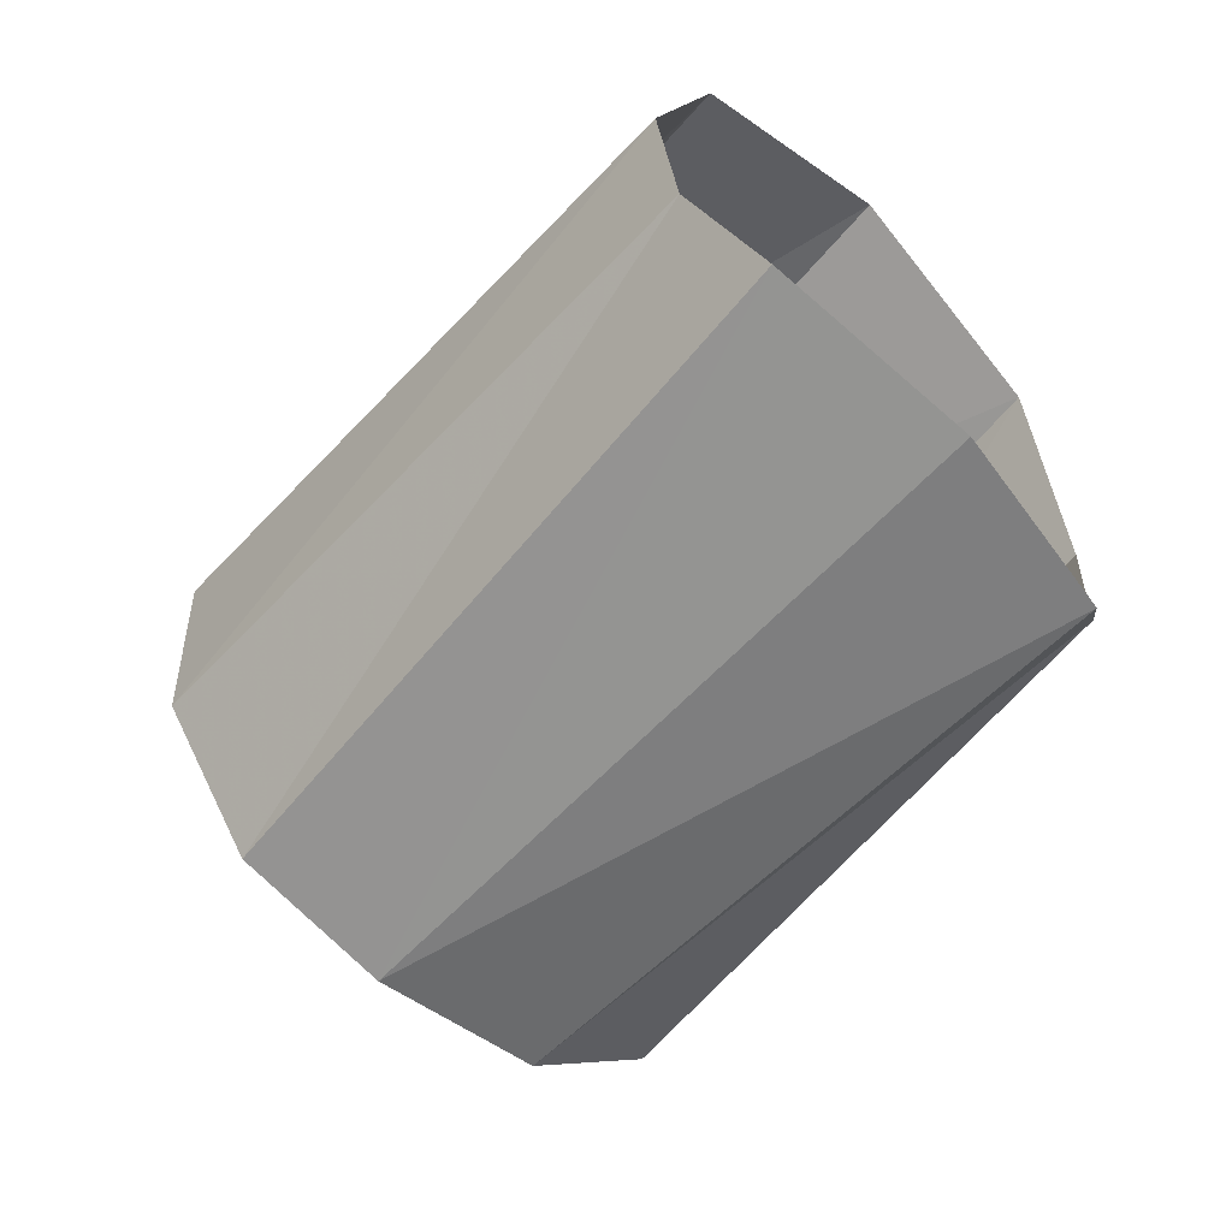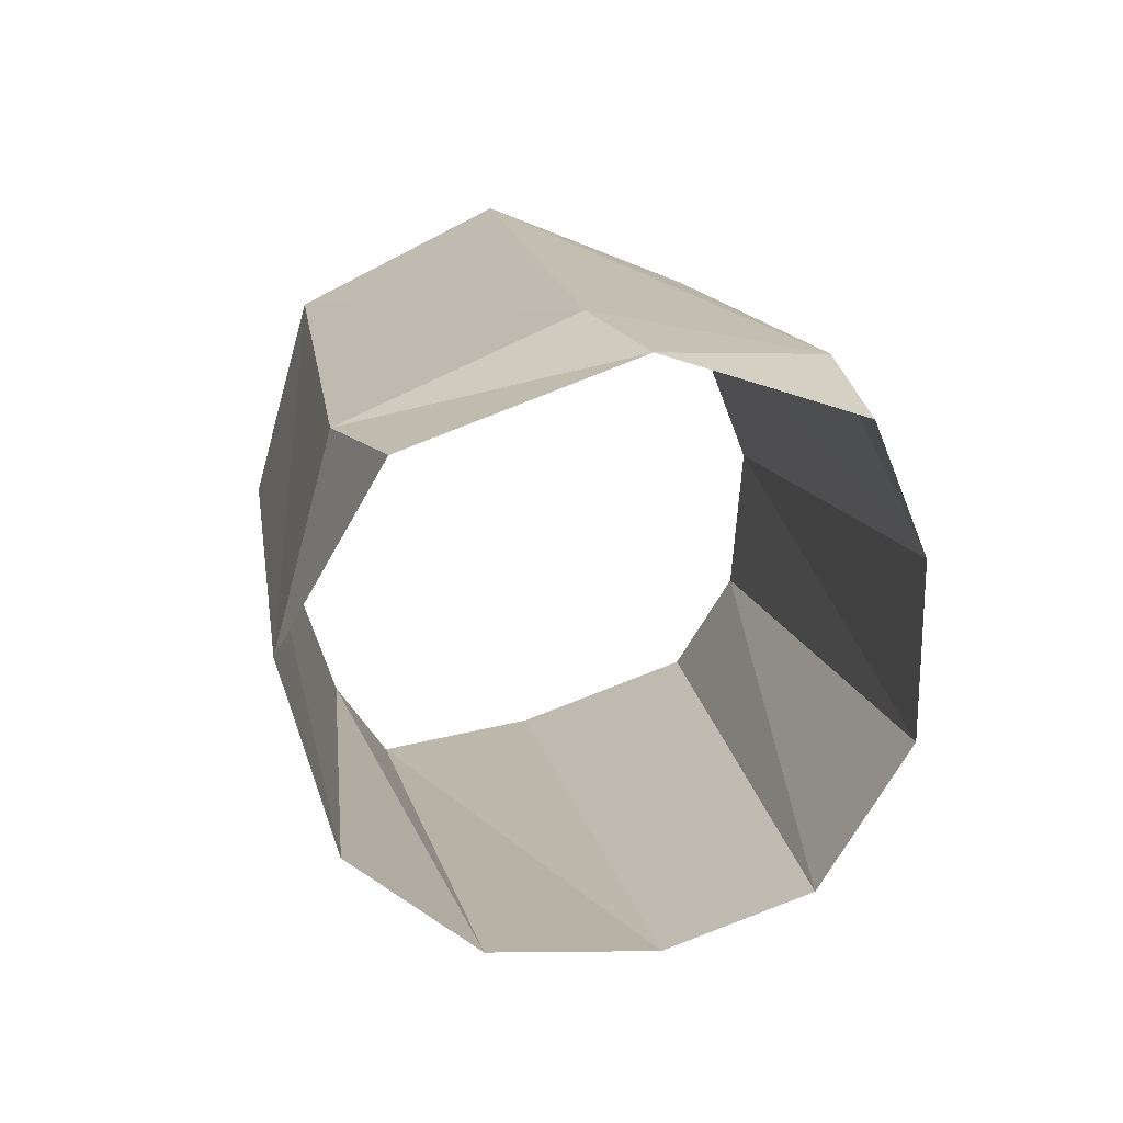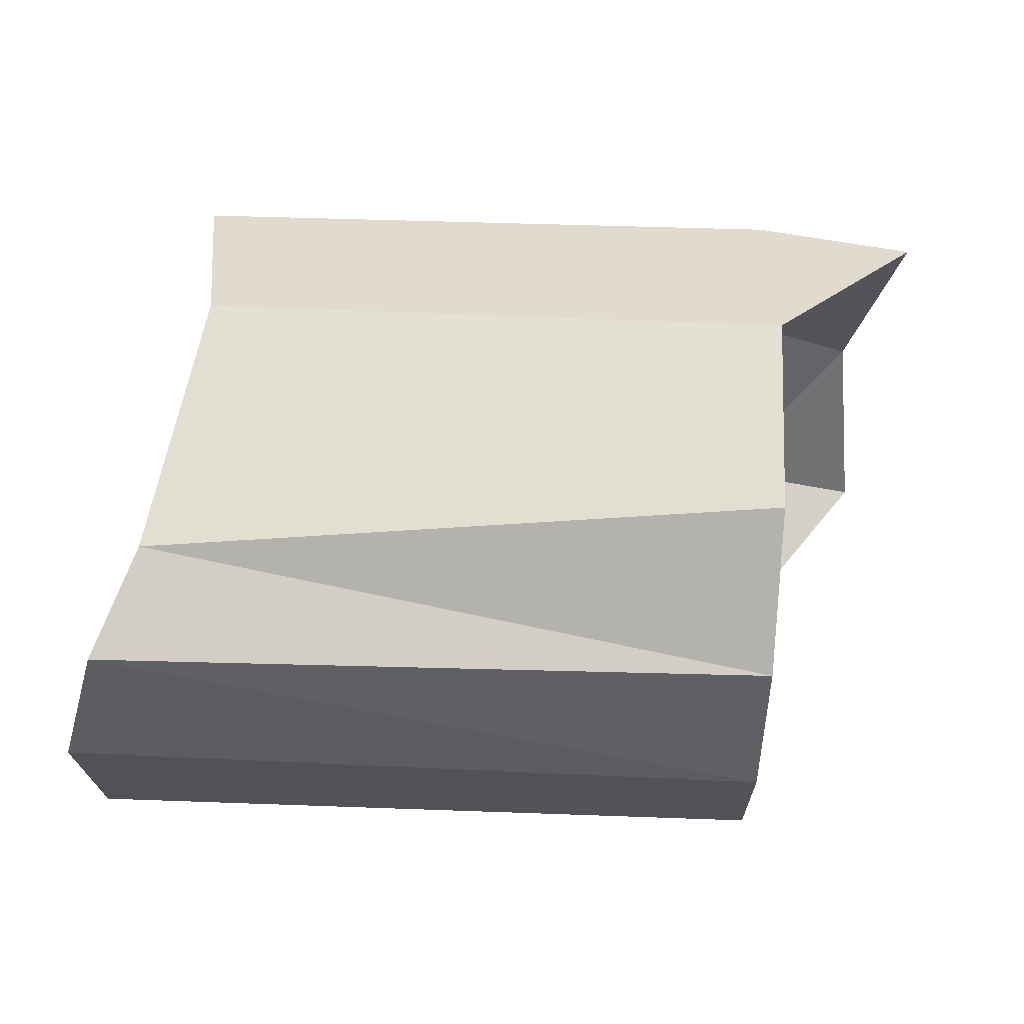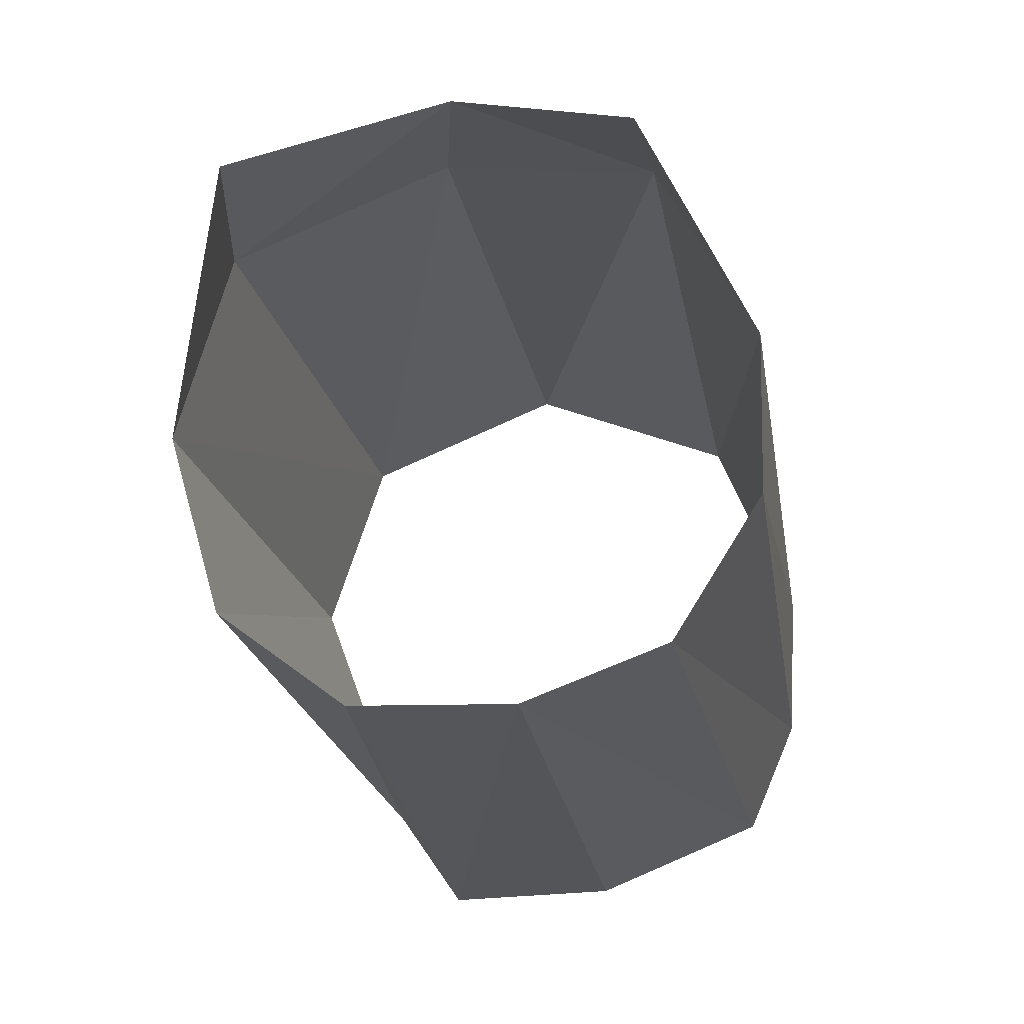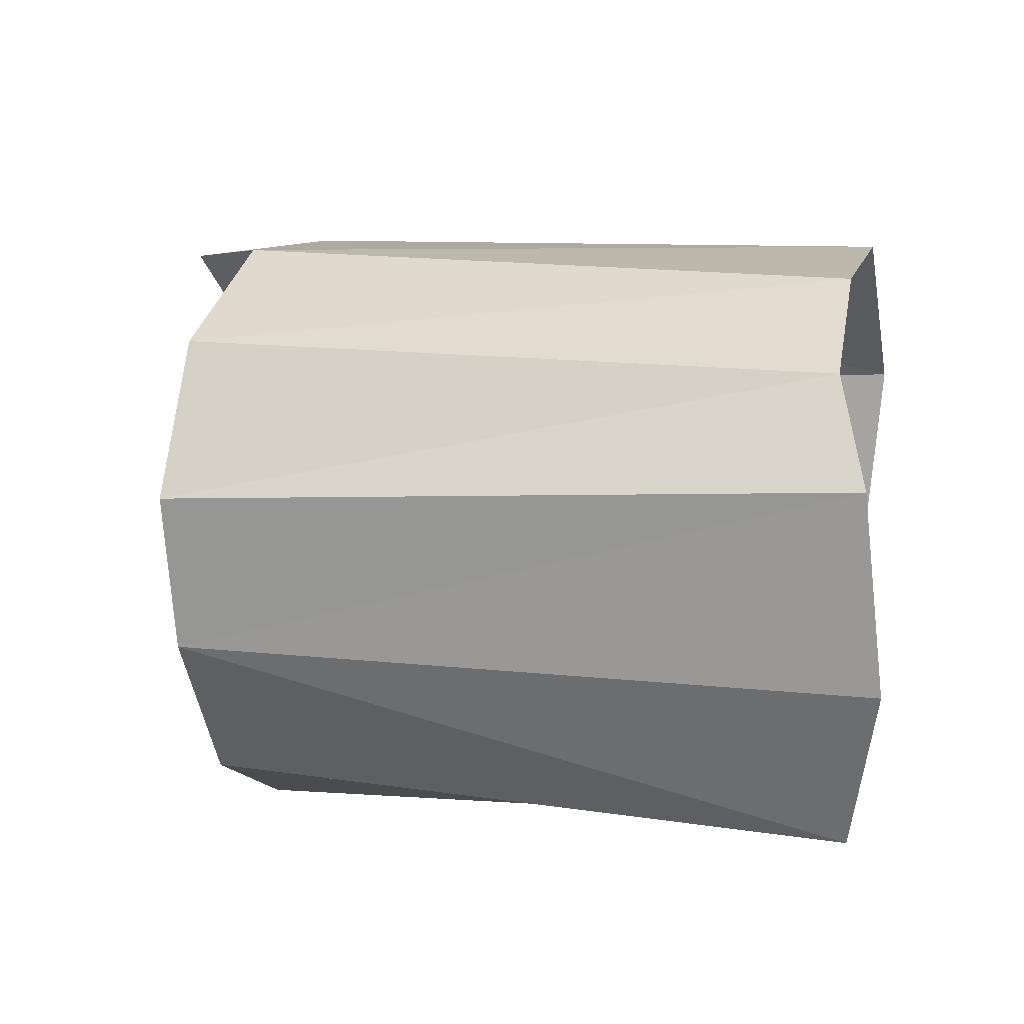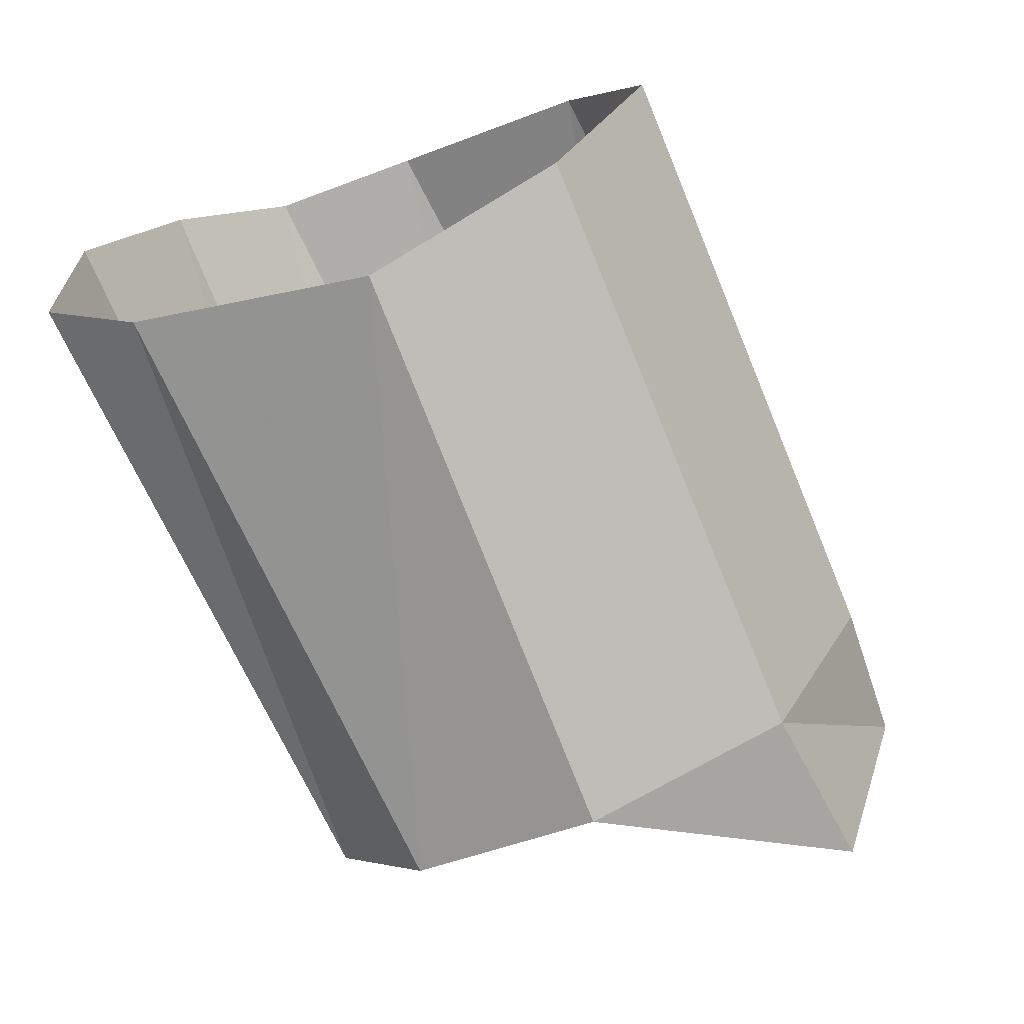
<metadata>
{"format":"obj","ext":"obj","renderer":"f3d","projection":"perspective","resolution":1024,"background":"white","views":[{"elev":-56.0,"azim":40.7,"up":"+Y"},{"elev":13.5,"azim":-109.0,"up":"+Y"},{"elev":-41.3,"azim":169.4,"up":"+Y"},{"elev":-25.0,"azim":-88.9,"up":"+Y"},{"elev":37.8,"azim":16.1,"up":"+Z"},{"elev":-69.2,"azim":115.7,"up":"+Z"}]}
</metadata>
<code>
v -0.03259 0.01025 0.000302
v -0.03082 0.01226 -0.005896
v -0.0276 0.01139 0.001193
v -0.02781 0.004678 0.004634
v -0.005722 0.00376 0.007758
v -0.005834 0.01091 0.004834
v -0.002599 -0.008151 -0.006563
v -0.003796 -0.004988 -0.008884
v -0.02474 -0.004219 -0.01391
v -0.02528 -0.007781 -0.0094
v -0.003568 -0.005319 0.005816
v -0.002127 -0.007664 -0.00038
v -0.005187 -0.001552 0.007489
v -0.02463 0.002469 -0.01585
v -0.02491 0.009531 -0.01399
v -0.004849 0.01055 -0.01003
v -0.005163 0.003603 -0.01207
v -0.02788 -0.001367 0.004441
v -0.02626 -0.008111 -0.003678
v -0.02719 -0.006353 0.001319
v -0.02586 0.01286 -0.006234
v -0.03072 0.009749 -0.01375
v -0.00511 0.01397 -0.00272
f 3 4 6
f 6 4 5
f 15 16 14
f 14 16 17
f 21 15 2
f 2 15 22
f 15 14 22
f 21 2 3
f 3 2 1
f 21 3 23
f 23 3 6
f 14 17 9
f 9 17 8
f 1 4 3
f 13 5 18
f 18 5 4
f 7 10 8
f 8 10 9
f 12 11 19
f 19 11 20
f 11 13 20
f 20 13 18
f 12 19 7
f 7 19 10
f 23 16 21
f 21 16 15

</code>
